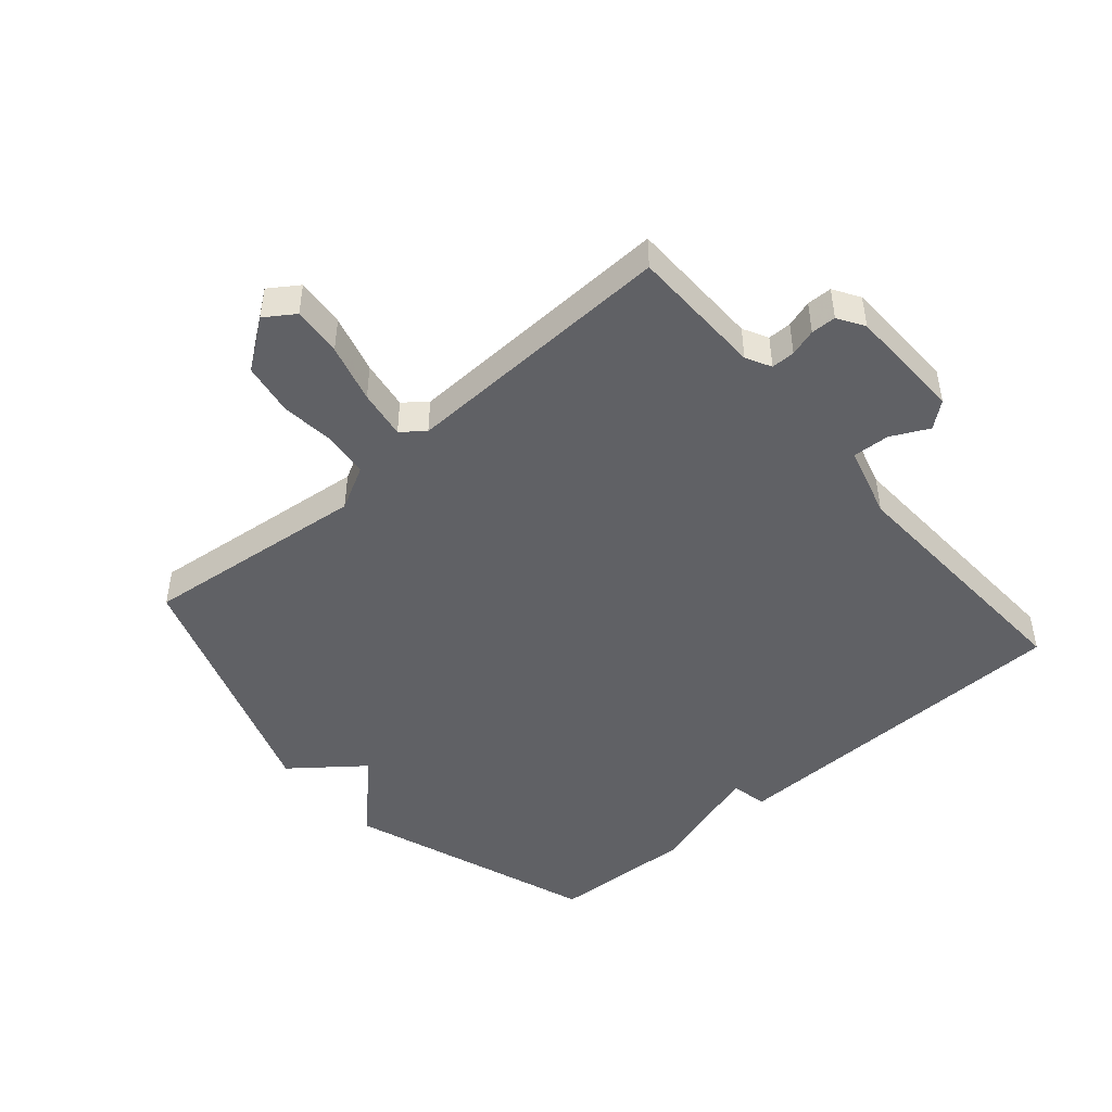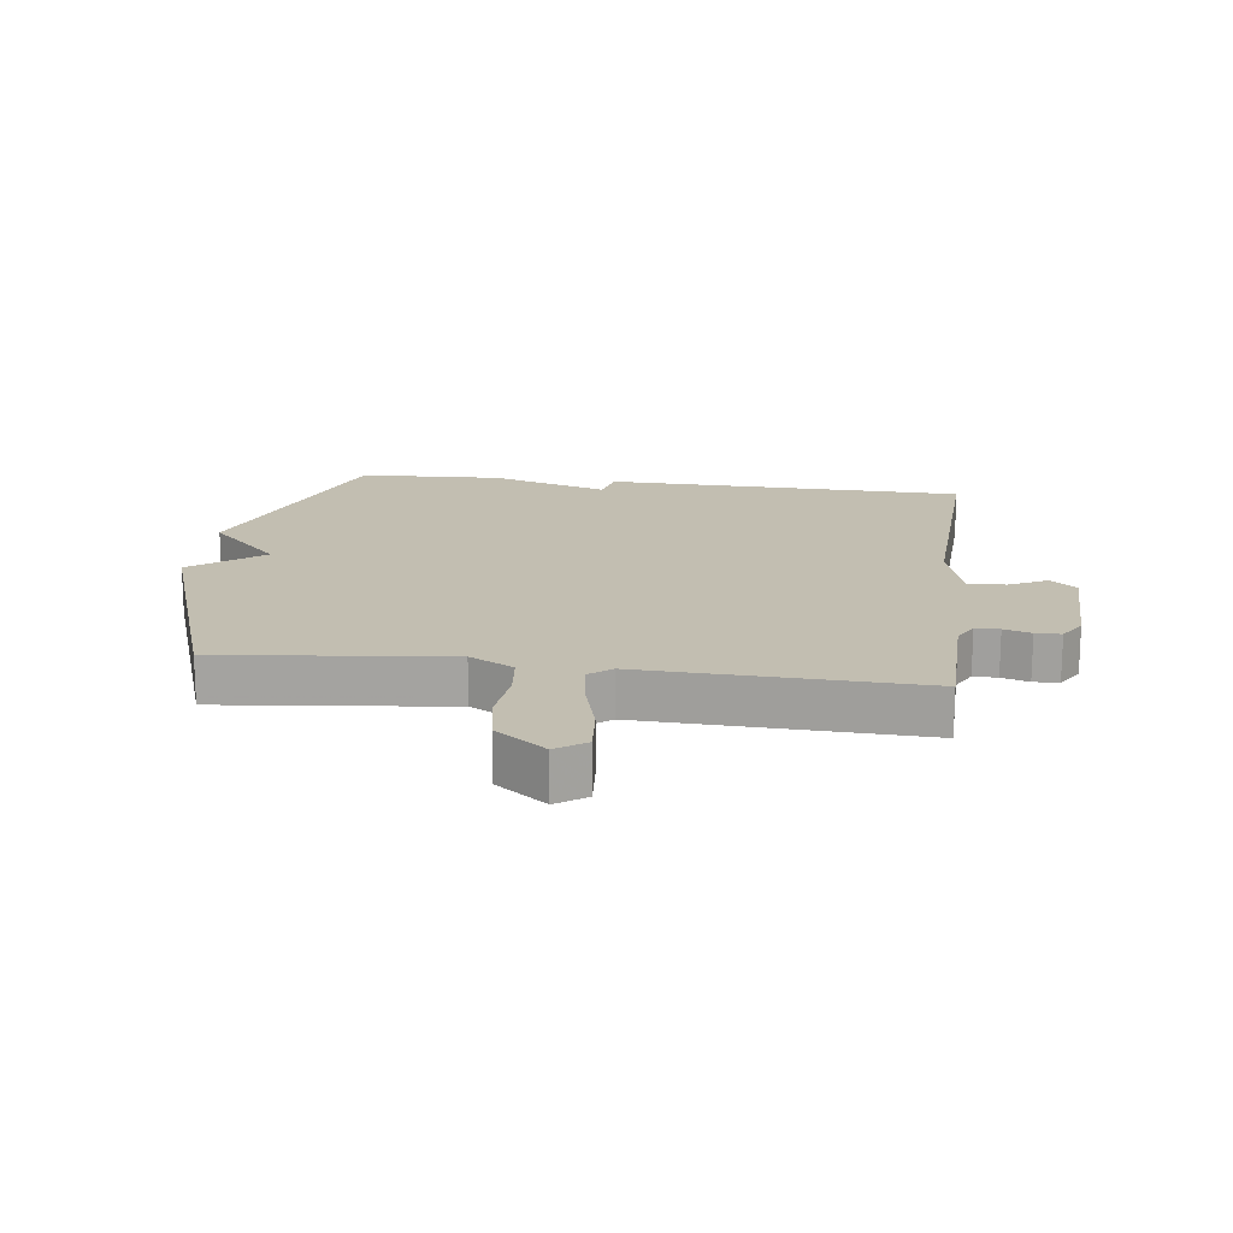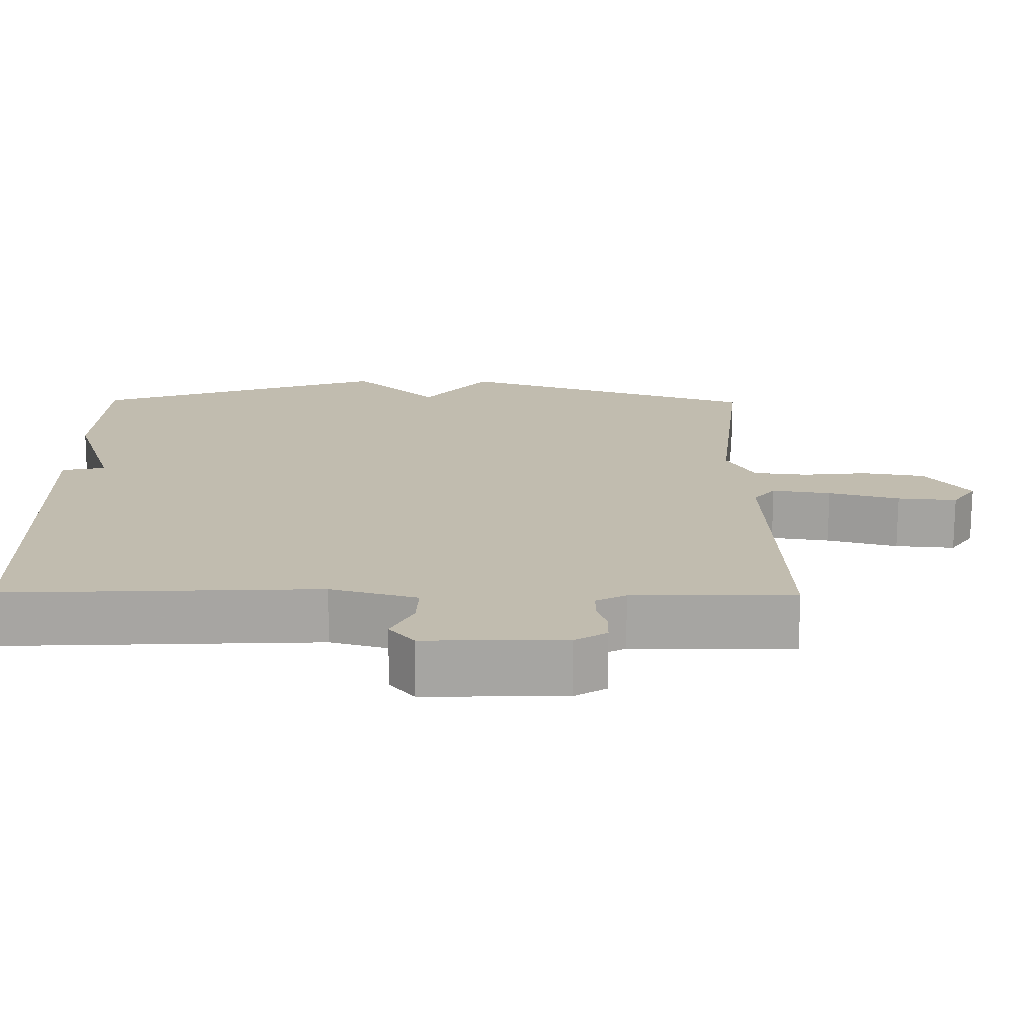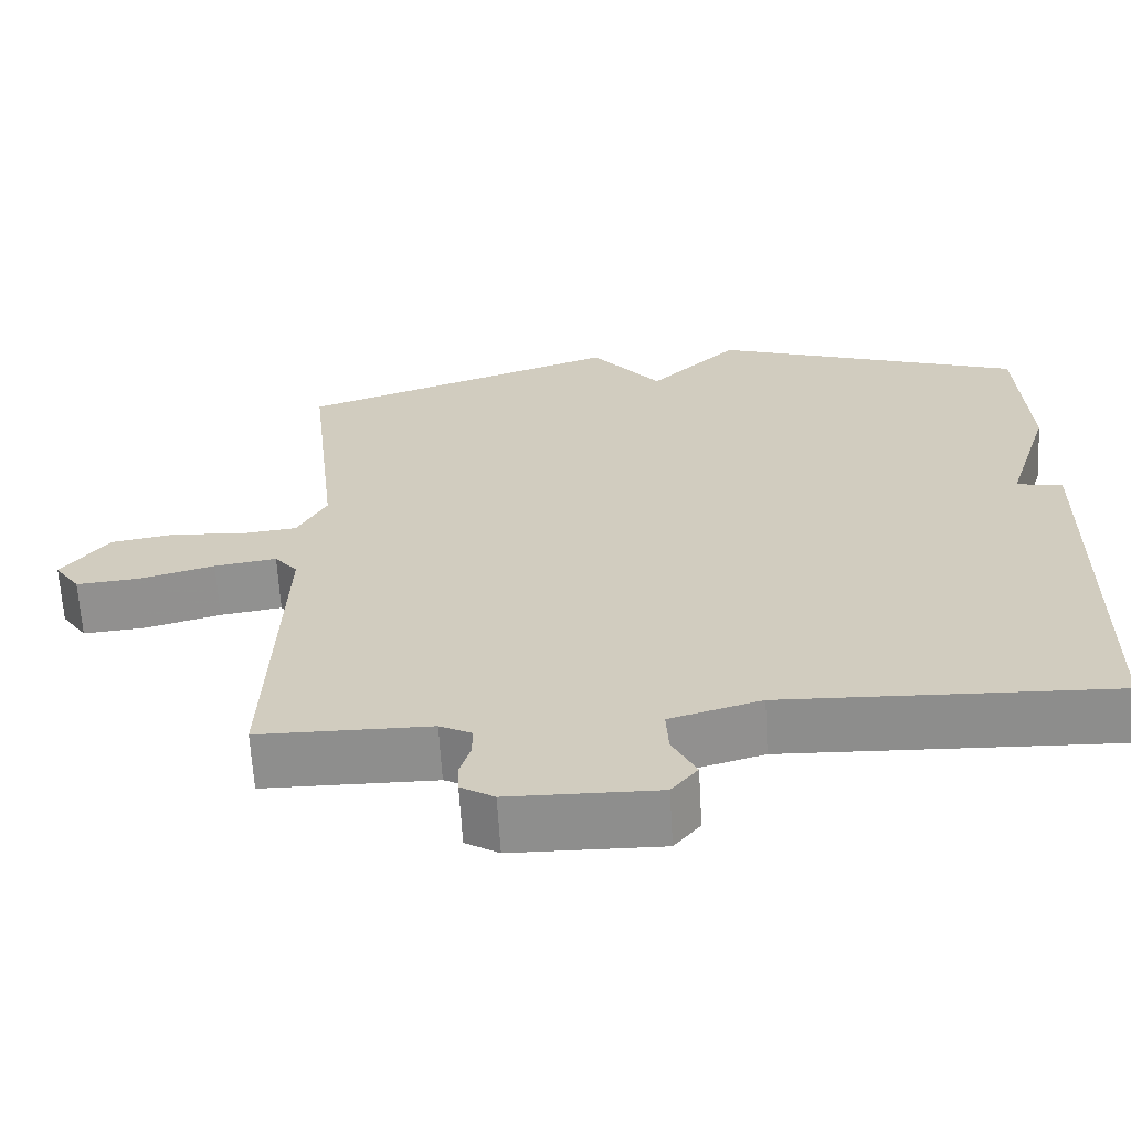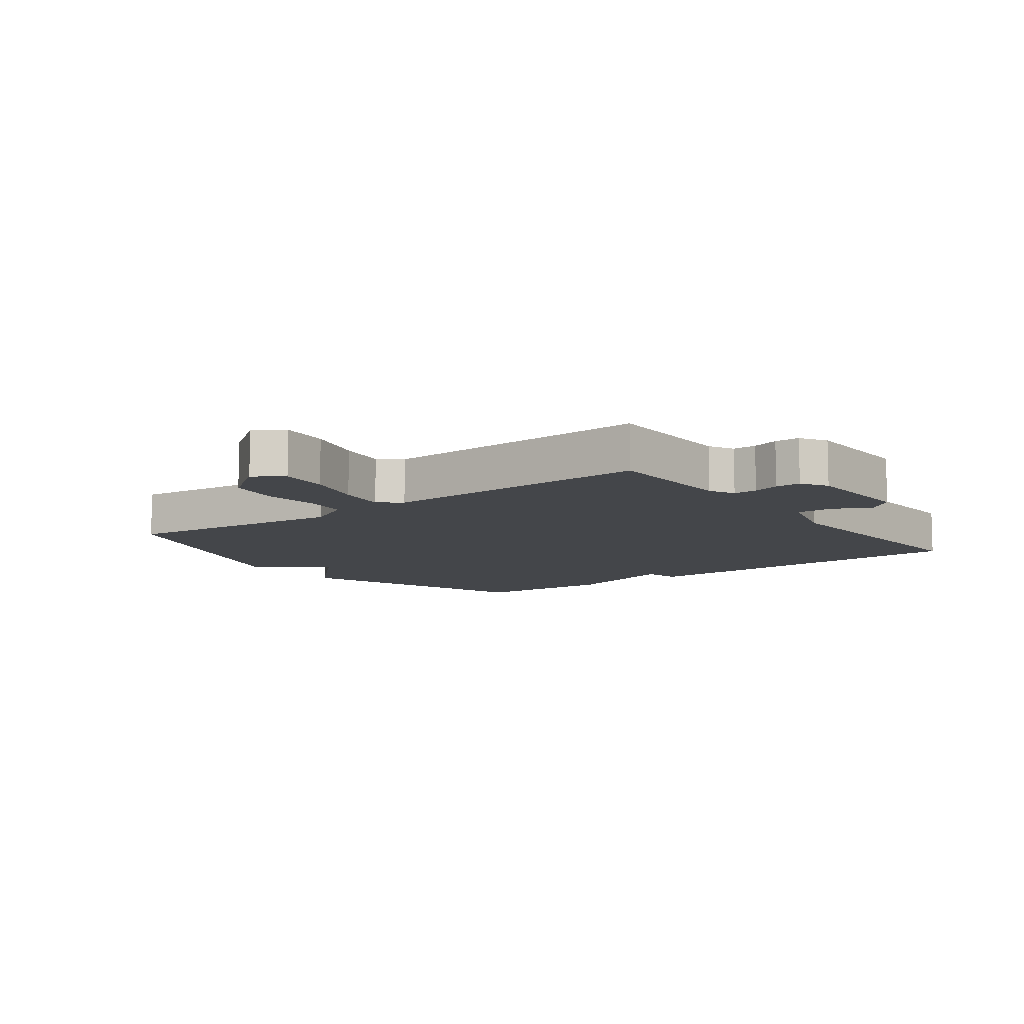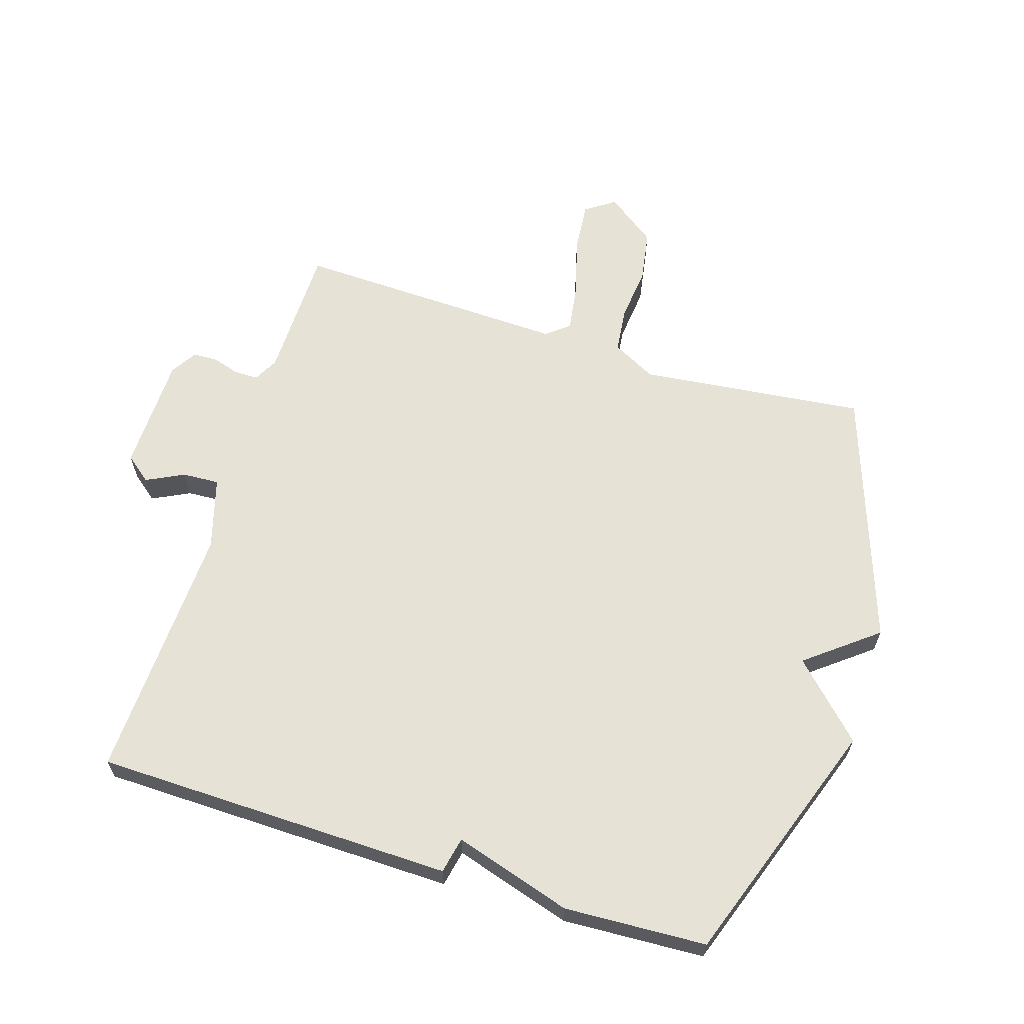
<metadata>
{"format":"obj","ext":"obj","renderer":"f3d","projection":"perspective","resolution":1024,"background":"white","views":[{"elev":-47.2,"azim":130.9,"up":"+Y"},{"elev":17.1,"azim":97.5,"up":"+Y"},{"elev":-73.7,"azim":-0.2,"up":"+Z"},{"elev":-65.0,"azim":-176.6,"up":"+Z"},{"elev":-9.5,"azim":126.9,"up":"+Y"},{"elev":63.2,"azim":-72.6,"up":"+Y"}]}
</metadata>
<code>
v -0.5 0.07 -0.5
v -0.511 0.07 0.073
v -0.453 0.07 0.085
v -0.511 0.07 0.273
v -0.5 0.07 0.5
v -0.105 0.07 0.64
v 0.007 0.07 0.528
v 0.095 0.07 0.64
v 0.5 0.07 0.5
v 0.46 0.07 0.139
v 0.497 0.07 0.069
v 0.569 0.07 0.061
v 0.656 0.07 0.07
v 0.739 0.07 0.056
v 0.797 0.07 -0.023
v 0.765 0.07 -0.07
v 0.686 0.07 -0.063
v 0.592 0.07 -0.037
v 0.514 0.07 -0.025
v 0.485 0.07 -0.061
v 0.5 0.07 -0.5
v 0.285 0.07 -0.503
v 0.245 0.07 -0.524
v 0.245 0.07 -0.562
v 0.258 0.07 -0.605
v 0.257 0.07 -0.645
v 0.215 0.07 -0.671
v 0.029 0.07 -0.675
v -0.004 0.07 -0.634
v 0.026 0.07 -0.574
v 0.029 0.07 -0.515
v -0.086 0.07 -0.482
v -0.5 0 -0.5
v -0.511 0 0.073
v -0.453 0 0.085
v -0.511 0 0.273
v -0.5 0 0.5
v -0.105 0 0.64
v 0.007 0 0.528
v 0.095 0 0.64
v 0.5 0 0.5
v 0.46 0 0.139
v 0.497 0 0.069
v 0.569 0 0.061
v 0.656 0 0.07
v 0.739 0 0.056
v 0.797 0 -0.023
v 0.765 0 -0.07
v 0.686 0 -0.063
v 0.592 0 -0.037
v 0.514 0 -0.025
v 0.485 0 -0.061
v 0.5 0 -0.5
v 0.285 0 -0.503
v 0.245 0 -0.524
v 0.245 0 -0.562
v 0.258 0 -0.605
v 0.257 0 -0.645
v 0.215 0 -0.671
v 0.029 0 -0.675
v -0.004 0 -0.634
v 0.026 0 -0.574
v 0.029 0 -0.515
v -0.086 0 -0.482
f 28 29 30
f 27 28 30
f 26 27 30
f 25 26 30
f 24 25 30
f 23 24 30 31
f 22 23 31 32
f 20 21 22 32
f 16 17 18
f 15 16 18
f 14 15 18
f 13 14 18
f 12 13 18
f 11 12 18 19
f 1 2 3
f 32 1 3
f 20 32 3
f 19 20 3
f 11 19 3
f 10 11 3
f 5 6 7
f 4 5 7
f 3 4 7
f 9 10 3 7
f 7 8 9
f 62 61 60
f 62 60 59
f 62 59 58
f 62 58 57
f 62 57 56
f 63 62 56 55
f 64 63 55 54
f 64 54 53 52
f 50 49 48
f 50 48 47
f 50 47 46
f 50 46 45
f 50 45 44
f 51 50 44 43
f 35 34 33
f 35 33 64
f 35 64 52
f 35 52 51
f 35 51 43
f 35 43 42
f 39 38 37
f 39 37 36
f 39 36 35
f 39 35 42 41
f 41 40 39
f 1 33 34 2
f 2 34 35 3
f 3 35 36 4
f 4 36 37 5
f 5 37 38 6
f 6 38 39 7
f 7 39 40 8
f 8 40 41 9
f 9 41 42 10
f 10 42 43 11
f 11 43 44 12
f 12 44 45 13
f 13 45 46 14
f 14 46 47 15
f 15 47 48 16
f 16 48 49 17
f 17 49 50 18
f 18 50 51 19
f 19 51 52 20
f 20 52 53 21
f 21 53 54 22
f 22 54 55 23
f 23 55 56 24
f 24 56 57 25
f 25 57 58 26
f 26 58 59 27
f 27 59 60 28
f 28 60 61 29
f 29 61 62 30
f 30 62 63 31
f 31 63 64 32
f 32 64 33 1

</code>
